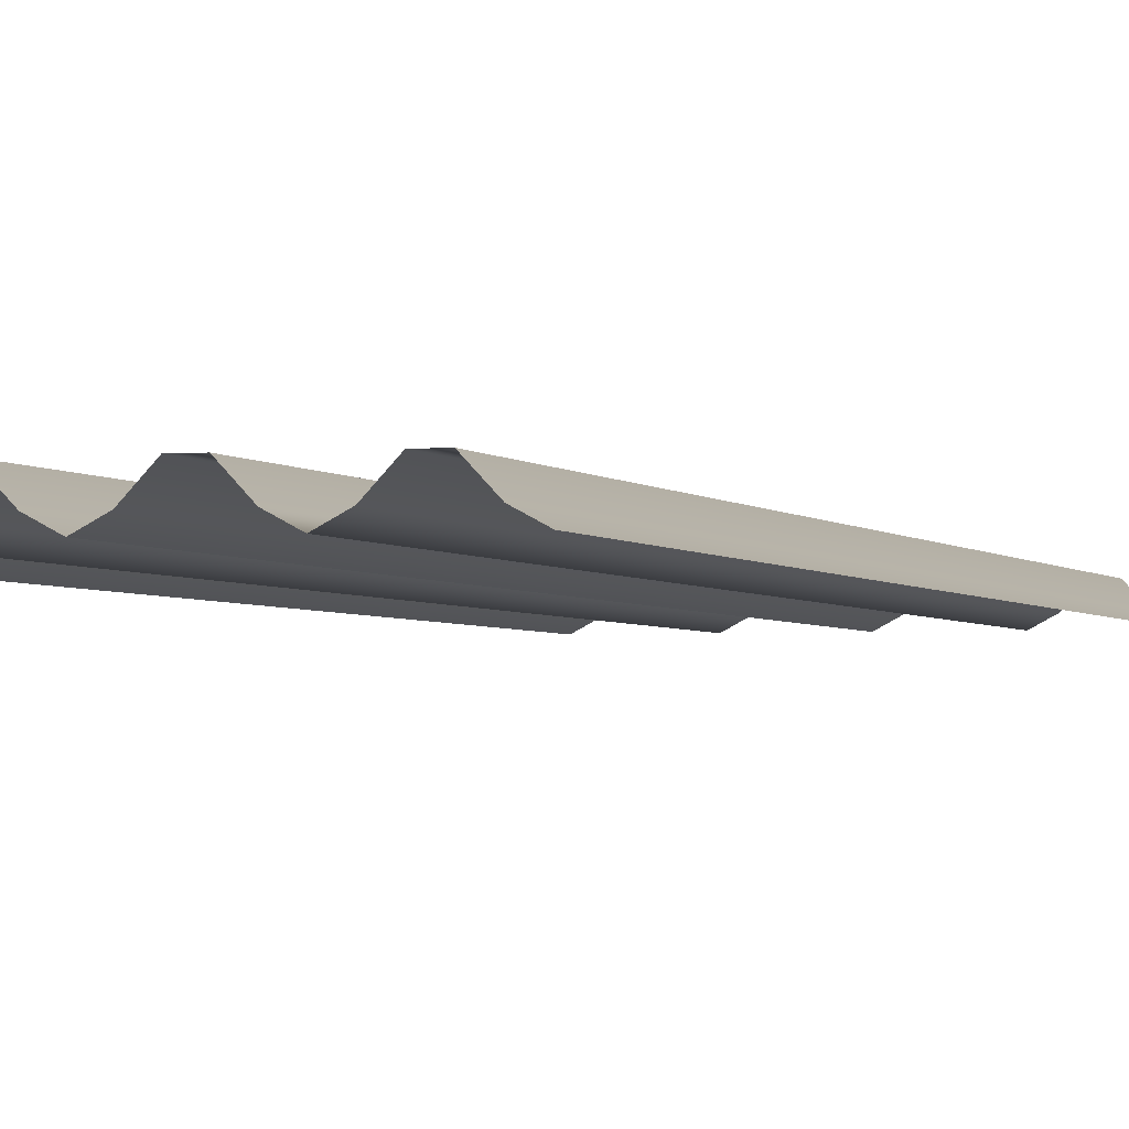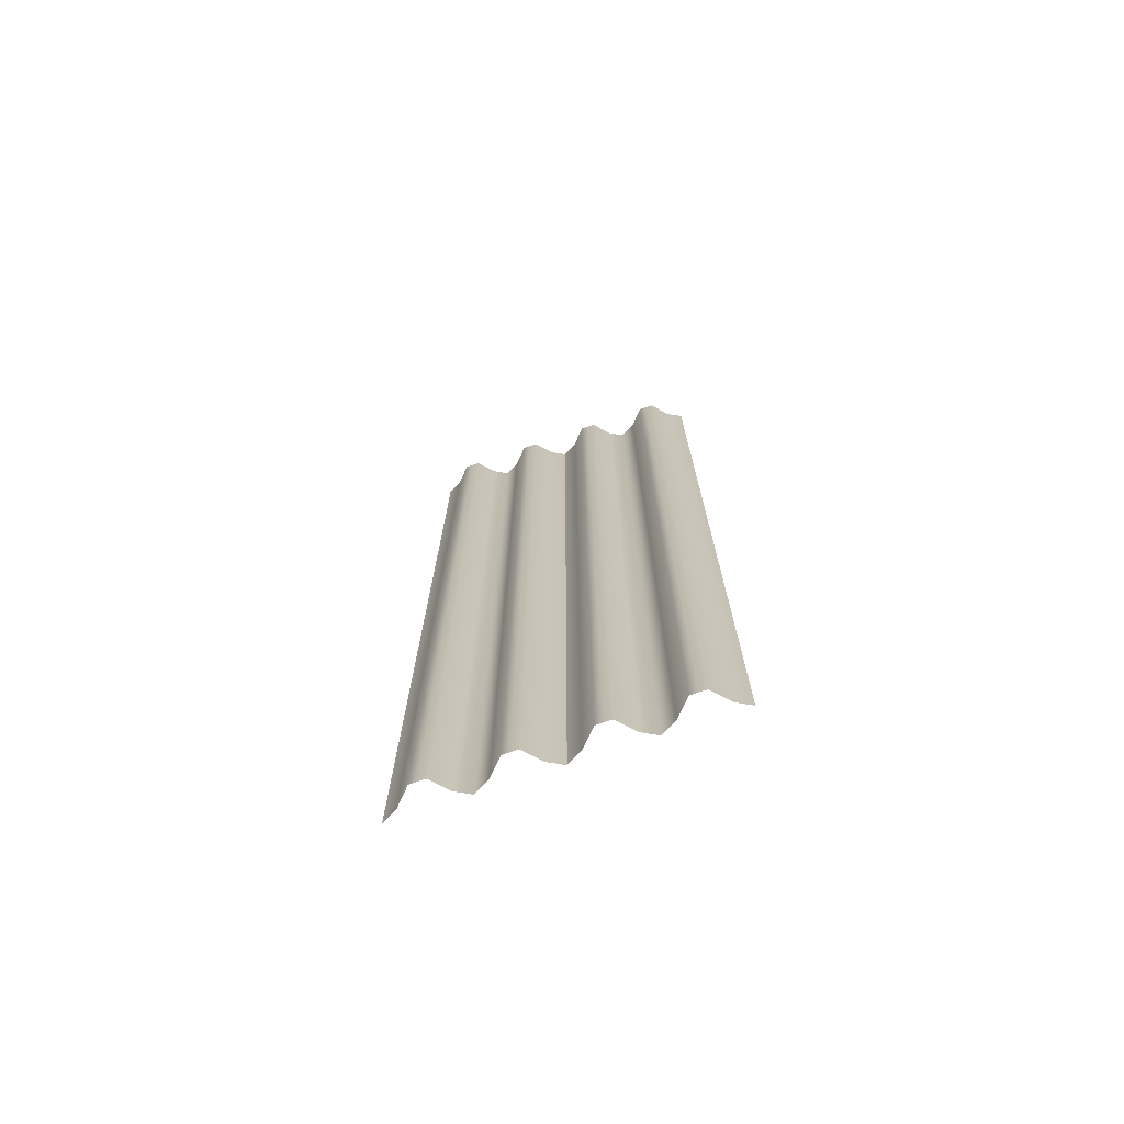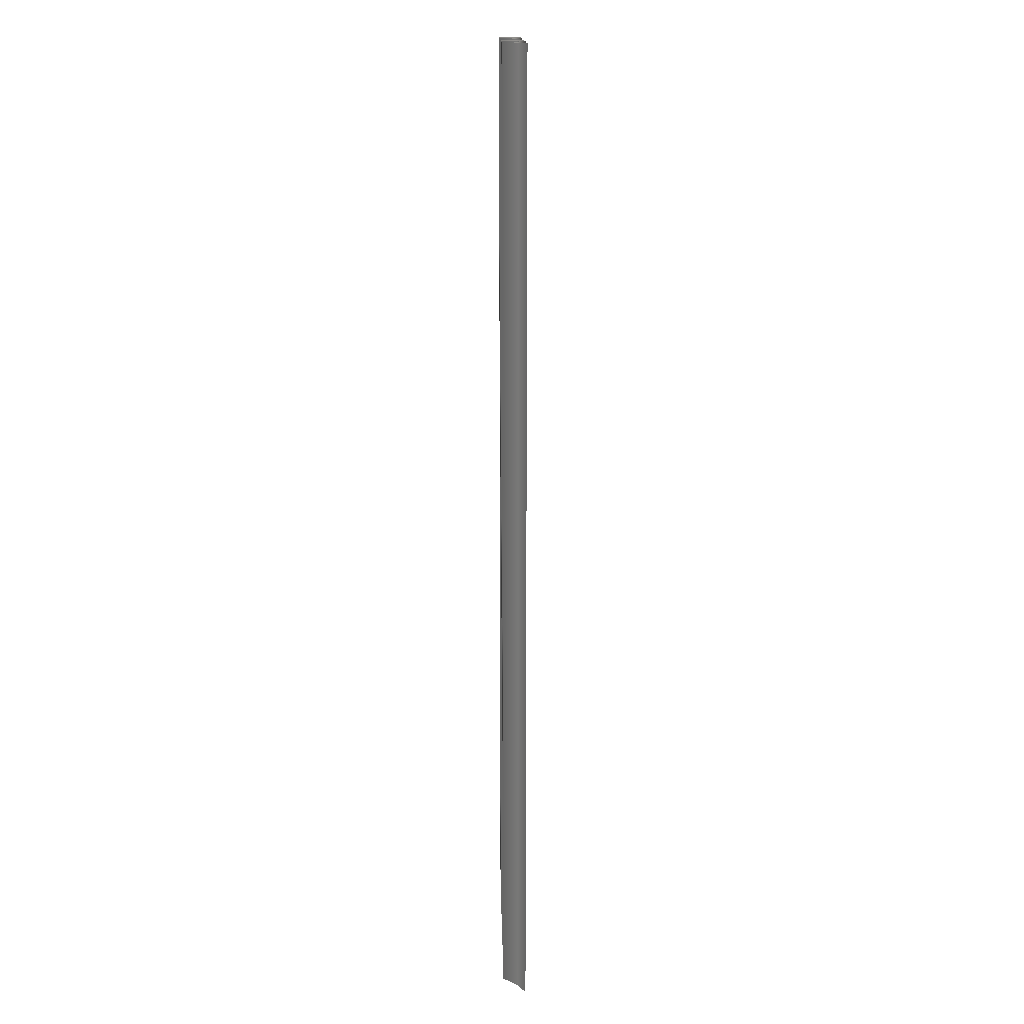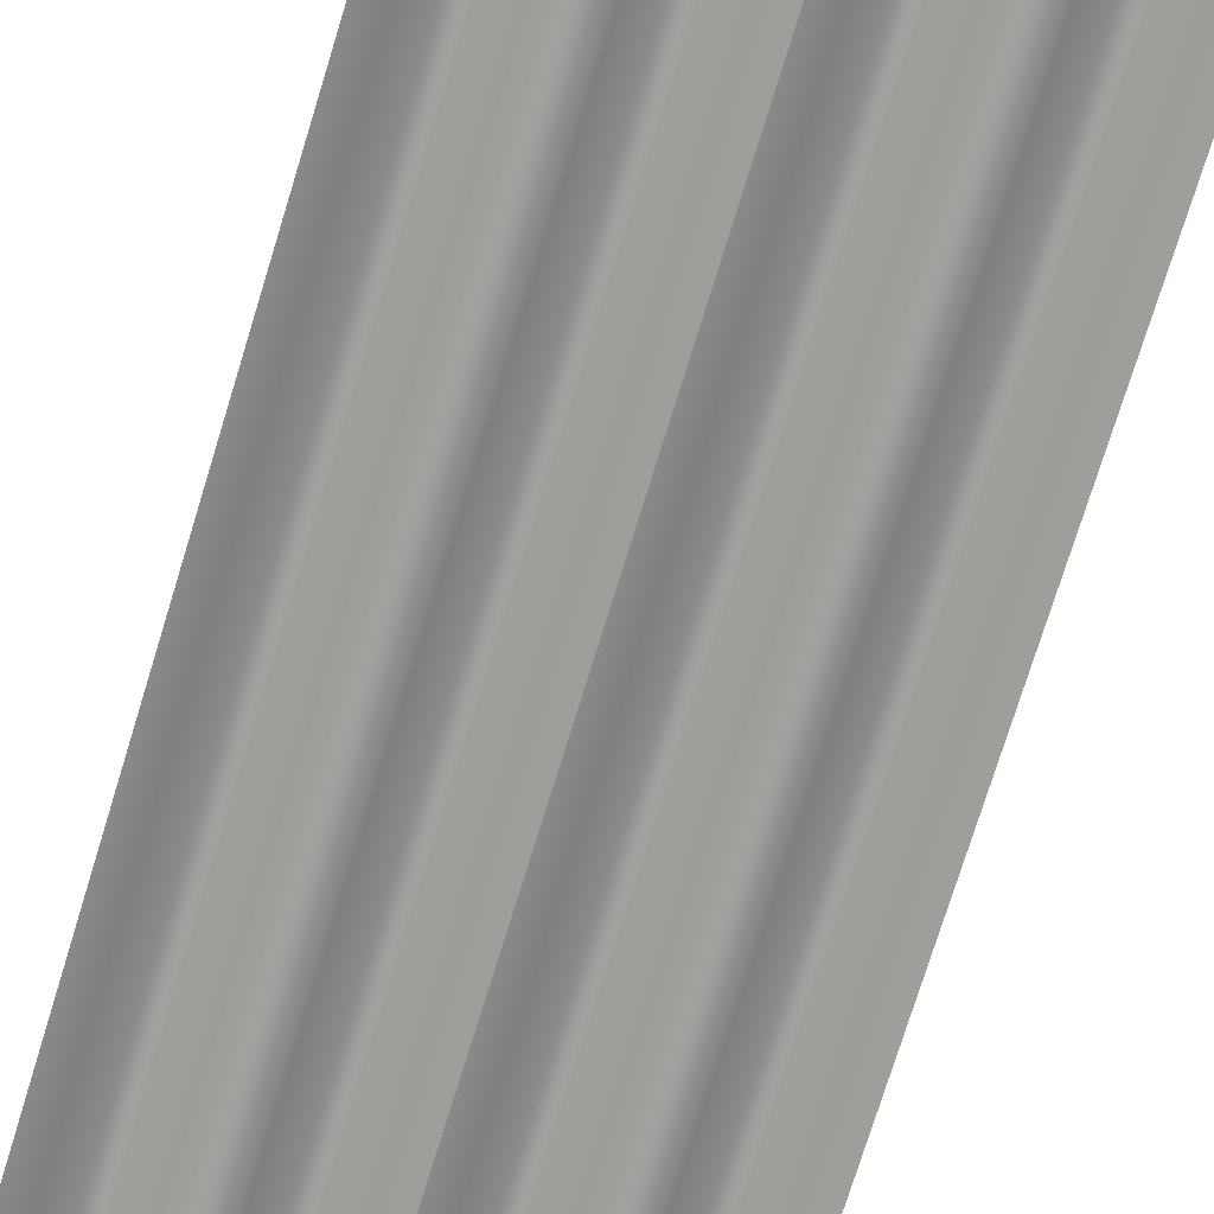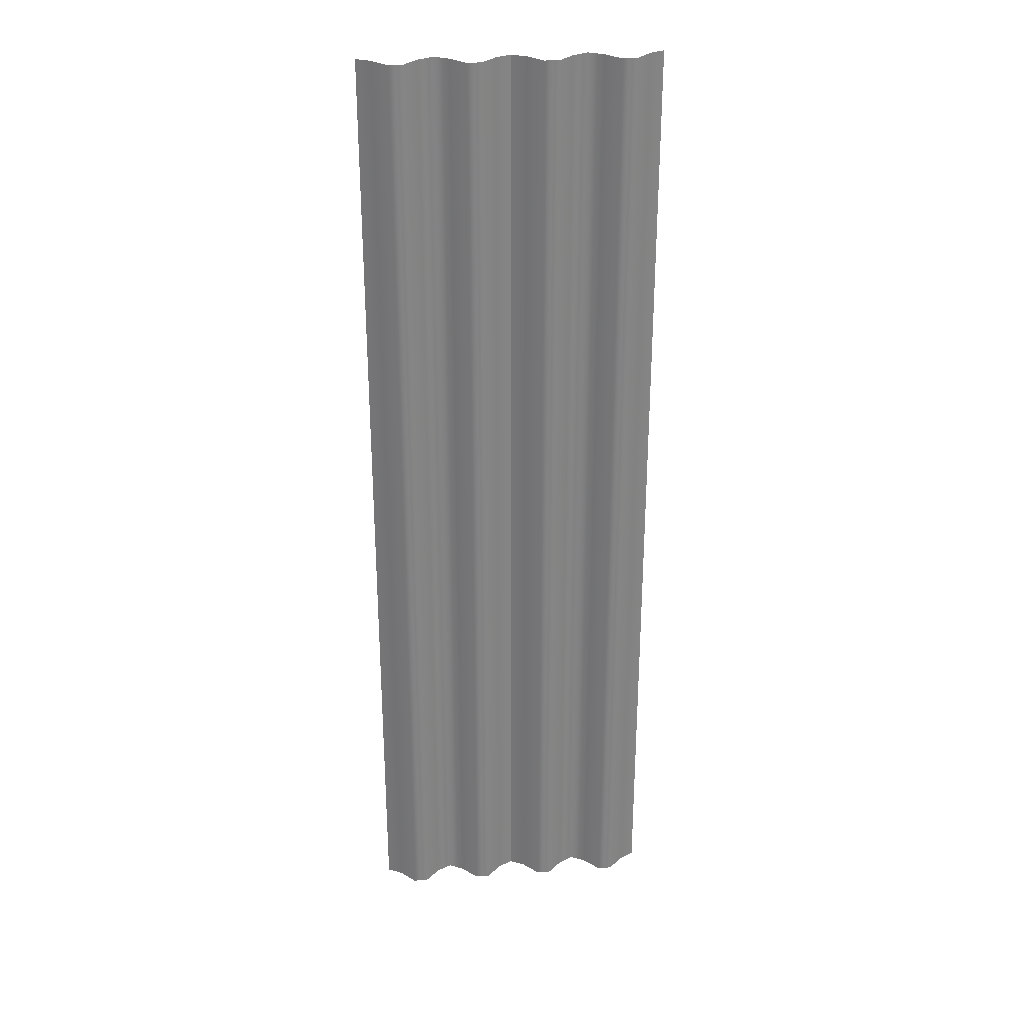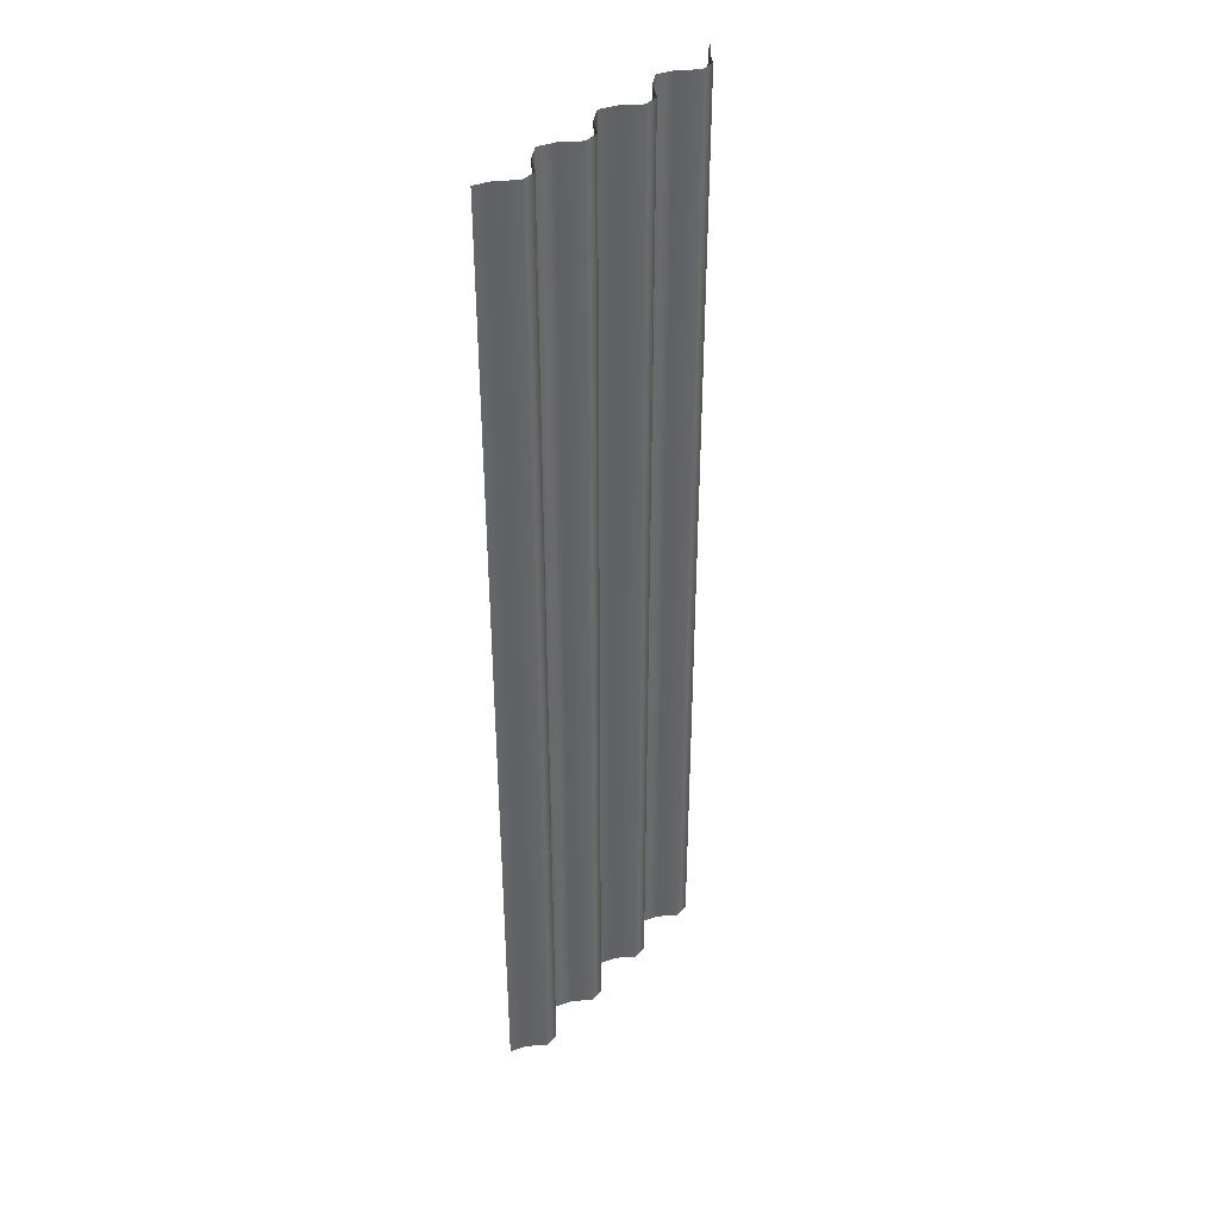
<metadata>
{"format":"obj","ext":"obj","renderer":"f3d","projection":"perspective","resolution":1024,"background":"white","views":[{"elev":-2.4,"azim":17.0,"up":"+Z"},{"elev":-73.3,"azim":18.8,"up":"+Y"},{"elev":15.5,"azim":89.0,"up":"+Y"},{"elev":-71.3,"azim":163.2,"up":"+Z"},{"elev":29.4,"azim":-5.9,"up":"+Y"},{"elev":40.2,"azim":-52.1,"up":"+Y"}]}
</metadata>
<code>
g default
v -76.65 81.77 0
v -74.77 81.77 1
v -72.9 81.77 3
v -71.02 81.77 3
v -69.15 81.77 1
v -67.27 81.77 0
v -65.4 81.77 1
v -63.52 81.77 3
v -61.65 81.77 3
v -59.77 81.77 1
v -57.9 81.77 0
v -76.65 94.27 0
v -74.77 94.27 1
v -72.9 94.27 3
v -71.02 94.27 3
v -69.15 94.27 1
v -67.27 94.27 0
v -65.4 94.27 1
v -63.52 94.27 3
v -61.65 94.27 3
v -59.77 94.27 1
v -57.9 94.27 0
v -76.65 106.8 0
v -74.77 106.8 1
v -72.9 106.8 3
v -71.02 106.8 3
v -69.15 106.8 1
v -67.27 106.8 0
v -65.4 106.8 1
v -63.52 106.8 3
v -61.65 106.8 3
v -59.77 106.8 1
v -57.9 106.8 0
v -76.65 119.3 0
v -74.77 119.3 1
v -72.9 119.3 3
v -71.02 119.3 3
v -69.15 119.3 1
v -67.27 119.3 0
v -65.4 119.3 1
v -63.52 119.3 3
v -61.65 119.3 3
v -59.77 119.3 1
v -57.9 119.3 0
v -76.65 131.8 0
v -74.77 131.8 1
v -72.9 131.8 3
v -71.02 131.8 3
v -69.15 131.8 1
v -67.27 131.8 0
v -65.4 131.8 1
v -63.52 131.8 3
v -61.65 131.8 3
v -59.77 131.8 1
v -57.9 131.8 0
v -76.65 144.3 0
v -74.77 144.3 1
v -72.9 144.3 3
v -71.02 144.3 3
v -69.15 144.3 1
v -67.27 144.3 0
v -65.4 144.3 1
v -63.52 144.3 3
v -61.65 144.3 3
v -59.77 144.3 1
v -57.9 144.3 0
v -76.65 156.8 -0
v -74.77 156.8 1
v -72.9 156.8 3
v -71.02 156.8 3
v -69.15 156.8 1
v -67.27 156.8 -0
v -65.4 156.8 1
v -63.52 156.8 3
v -61.65 156.8 3
v -59.77 156.8 1
v -57.9 156.8 -0
v -76.65 169.3 -0
v -74.77 169.3 1
v -72.9 169.3 3
v -71.02 169.3 3
v -69.15 169.3 1
v -67.27 169.3 -0
v -65.4 169.3 1
v -63.52 169.3 3
v -61.65 169.3 3
v -59.77 169.3 1
v -57.9 169.3 -0
v -76.65 181.8 -0
v -74.77 181.8 1
v -72.9 181.8 3
v -71.02 181.8 3
v -69.15 181.8 1
v -67.27 181.8 -0
v -65.4 181.8 1
v -63.52 181.8 3
v -61.65 181.8 3
v -59.77 181.8 1
v -57.9 181.8 -0
v -76.65 194.3 -0
v -74.77 194.3 1
v -72.9 194.3 3
v -71.02 194.3 3
v -69.15 194.3 1
v -67.27 194.3 -0
v -65.4 194.3 1
v -63.52 194.3 3
v -61.65 194.3 3
v -59.77 194.3 1
v -57.9 194.3 -0
v -76.65 206.8 -0
v -74.77 206.8 1
v -72.9 206.8 3
v -71.02 206.8 3
v -69.15 206.8 1
v -67.27 206.8 -0
v -65.4 206.8 1
v -63.52 206.8 3
v -61.65 206.8 3
v -59.77 206.8 1
v -57.9 206.8 -0
v -95.4 81.77 0
v -93.52 81.77 1
v -91.65 81.77 3
v -89.77 81.77 3
v -87.9 81.77 1
v -86.02 81.77 0
v -84.15 81.77 1
v -82.27 81.77 3
v -80.4 81.77 3
v -78.52 81.77 1
v -95.4 94.27 0
v -93.52 94.27 1
v -91.65 94.27 3
v -89.77 94.27 3
v -87.9 94.27 1
v -86.02 94.27 0
v -84.15 94.27 1
v -82.27 94.27 3
v -80.4 94.27 3
v -78.52 94.27 1
v -95.4 106.8 0
v -93.52 106.8 1
v -91.65 106.8 3
v -89.77 106.8 3
v -87.9 106.8 1
v -86.02 106.8 0
v -84.15 106.8 1
v -82.27 106.8 3
v -80.4 106.8 3
v -78.52 106.8 1
v -95.4 119.3 0
v -93.52 119.3 1
v -91.65 119.3 3
v -89.77 119.3 3
v -87.9 119.3 1
v -86.02 119.3 0
v -84.15 119.3 1
v -82.27 119.3 3
v -80.4 119.3 3
v -78.52 119.3 1
v -95.4 131.8 0
v -93.52 131.8 1
v -91.65 131.8 3
v -89.77 131.8 3
v -87.9 131.8 1
v -86.02 131.8 0
v -84.15 131.8 1
v -82.27 131.8 3
v -80.4 131.8 3
v -78.52 131.8 1
v -95.4 144.3 0
v -93.52 144.3 1
v -91.65 144.3 3
v -89.77 144.3 3
v -87.9 144.3 1
v -86.02 144.3 0
v -84.15 144.3 1
v -82.27 144.3 3
v -80.4 144.3 3
v -78.52 144.3 1
v -95.4 156.8 -0
v -93.52 156.8 1
v -91.65 156.8 3
v -89.77 156.8 3
v -87.9 156.8 1
v -86.02 156.8 -0
v -84.15 156.8 1
v -82.27 156.8 3
v -80.4 156.8 3
v -78.52 156.8 1
v -95.4 169.3 -0
v -93.52 169.3 1
v -91.65 169.3 3
v -89.77 169.3 3
v -87.9 169.3 1
v -86.02 169.3 -0
v -84.15 169.3 1
v -82.27 169.3 3
v -80.4 169.3 3
v -78.52 169.3 1
v -95.4 181.8 -0
v -93.52 181.8 1
v -91.65 181.8 3
v -89.77 181.8 3
v -87.9 181.8 1
v -86.02 181.8 -0
v -84.15 181.8 1
v -82.27 181.8 3
v -80.4 181.8 3
v -78.52 181.8 1
v -95.4 194.3 -0
v -93.52 194.3 1
v -91.65 194.3 3
v -89.77 194.3 3
v -87.9 194.3 1
v -86.02 194.3 -0
v -84.15 194.3 1
v -82.27 194.3 3
v -80.4 194.3 3
v -78.52 194.3 1
v -95.4 206.8 -0
v -93.52 206.8 1
v -91.65 206.8 3
v -89.77 206.8 3
v -87.9 206.8 1
v -86.02 206.8 -0
v -84.15 206.8 1
v -82.27 206.8 3
v -80.4 206.8 3
v -78.52 206.8 1
g pasted__pPlane1
f 1 2 13 12
f 2 3 14 13
f 3 4 15 14
f 4 5 16 15
f 5 6 17 16
f 6 7 18 17
f 7 8 19 18
f 8 9 20 19
f 9 10 21 20
f 10 11 22 21
f 12 13 24 23
f 13 14 25 24
f 14 15 26 25
f 15 16 27 26
f 16 17 28 27
f 17 18 29 28
f 18 19 30 29
f 19 20 31 30
f 20 21 32 31
f 21 22 33 32
f 23 24 35 34
f 24 25 36 35
f 25 26 37 36
f 26 27 38 37
f 27 28 39 38
f 28 29 40 39
f 29 30 41 40
f 30 31 42 41
f 31 32 43 42
f 32 33 44 43
f 34 35 46 45
f 35 36 47 46
f 36 37 48 47
f 37 38 49 48
f 38 39 50 49
f 39 40 51 50
f 40 41 52 51
f 41 42 53 52
f 42 43 54 53
f 43 44 55 54
f 45 46 57 56
f 46 47 58 57
f 47 48 59 58
f 48 49 60 59
f 49 50 61 60
f 50 51 62 61
f 51 52 63 62
f 52 53 64 63
f 53 54 65 64
f 54 55 66 65
f 56 57 68 67
f 57 58 69 68
f 58 59 70 69
f 59 60 71 70
f 60 61 72 71
f 61 62 73 72
f 62 63 74 73
f 63 64 75 74
f 64 65 76 75
f 65 66 77 76
f 67 68 79 78
f 68 69 80 79
f 69 70 81 80
f 70 71 82 81
f 71 72 83 82
f 72 73 84 83
f 73 74 85 84
f 74 75 86 85
f 75 76 87 86
f 76 77 88 87
f 78 79 90 89
f 79 80 91 90
f 80 81 92 91
f 81 82 93 92
f 82 83 94 93
f 83 84 95 94
f 84 85 96 95
f 85 86 97 96
f 86 87 98 97
f 87 88 99 98
f 89 90 101 100
f 90 91 102 101
f 91 92 103 102
f 92 93 104 103
f 93 94 105 104
f 94 95 106 105
f 95 96 107 106
f 96 97 108 107
f 97 98 109 108
f 98 99 110 109
f 100 101 112 111
f 101 102 113 112
f 102 103 114 113
f 103 104 115 114
f 104 105 116 115
f 105 106 117 116
f 106 107 118 117
f 107 108 119 118
f 108 109 120 119
f 109 110 121 120
f 122 123 133 132
f 123 124 134 133
f 124 125 135 134
f 125 126 136 135
f 126 127 137 136
f 127 128 138 137
f 128 129 139 138
f 129 130 140 139
f 130 131 141 140
f 131 1 12 141
f 132 133 143 142
f 133 134 144 143
f 134 135 145 144
f 135 136 146 145
f 136 137 147 146
f 137 138 148 147
f 138 139 149 148
f 139 140 150 149
f 140 141 151 150
f 141 12 23 151
f 142 143 153 152
f 143 144 154 153
f 144 145 155 154
f 145 146 156 155
f 146 147 157 156
f 147 148 158 157
f 148 149 159 158
f 149 150 160 159
f 150 151 161 160
f 151 23 34 161
f 152 153 163 162
f 153 154 164 163
f 154 155 165 164
f 155 156 166 165
f 156 157 167 166
f 157 158 168 167
f 158 159 169 168
f 159 160 170 169
f 160 161 171 170
f 161 34 45 171
f 162 163 173 172
f 163 164 174 173
f 164 165 175 174
f 165 166 176 175
f 166 167 177 176
f 167 168 178 177
f 168 169 179 178
f 169 170 180 179
f 170 171 181 180
f 171 45 56 181
f 172 173 183 182
f 173 174 184 183
f 174 175 185 184
f 175 176 186 185
f 176 177 187 186
f 177 178 188 187
f 178 179 189 188
f 179 180 190 189
f 180 181 191 190
f 181 56 67 191
f 182 183 193 192
f 183 184 194 193
f 184 185 195 194
f 185 186 196 195
f 186 187 197 196
f 187 188 198 197
f 188 189 199 198
f 189 190 200 199
f 190 191 201 200
f 191 67 78 201
f 192 193 203 202
f 193 194 204 203
f 194 195 205 204
f 195 196 206 205
f 196 197 207 206
f 197 198 208 207
f 198 199 209 208
f 199 200 210 209
f 200 201 211 210
f 201 78 89 211
f 202 203 213 212
f 203 204 214 213
f 204 205 215 214
f 205 206 216 215
f 206 207 217 216
f 207 208 218 217
f 208 209 219 218
f 209 210 220 219
f 210 211 221 220
f 211 89 100 221
f 212 213 223 222
f 213 214 224 223
f 214 215 225 224
f 215 216 226 225
f 216 217 227 226
f 217 218 228 227
f 218 219 229 228
f 219 220 230 229
f 220 221 231 230
f 221 100 111 231

</code>
